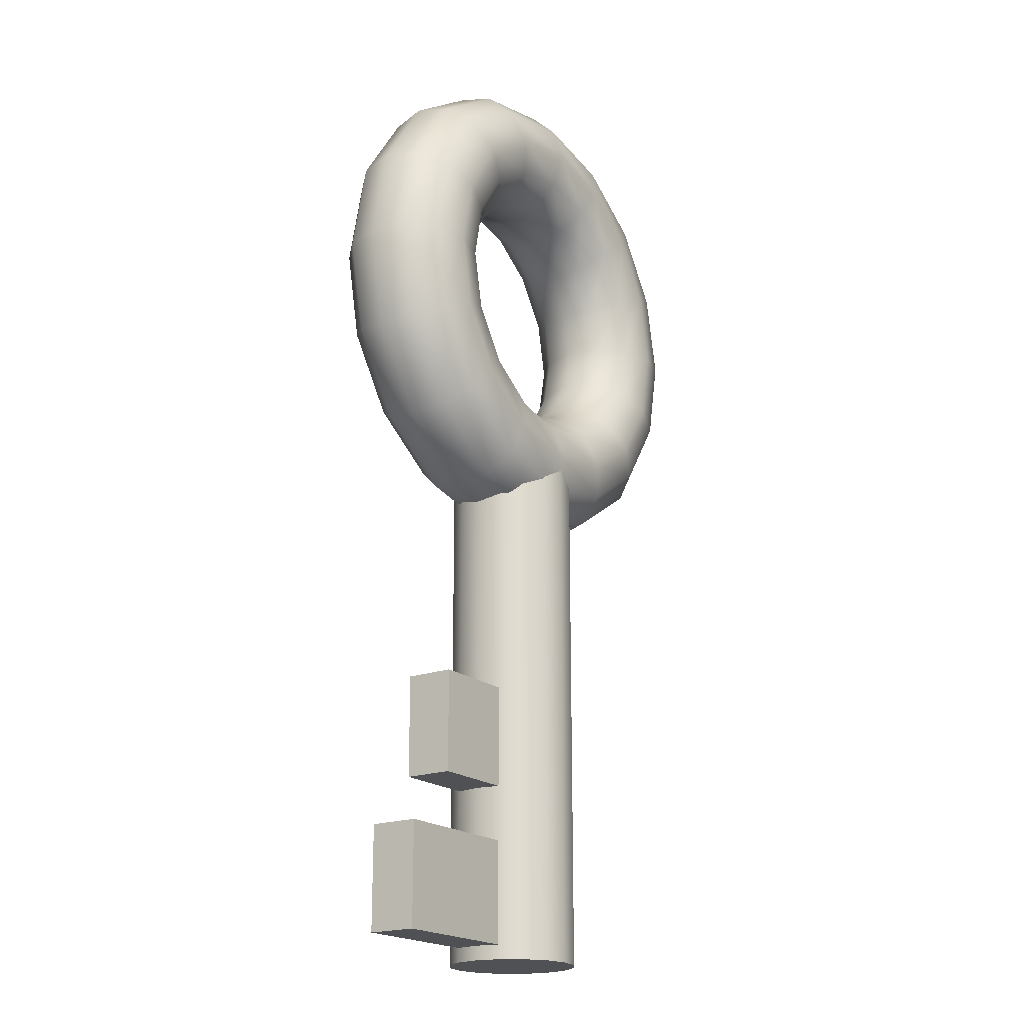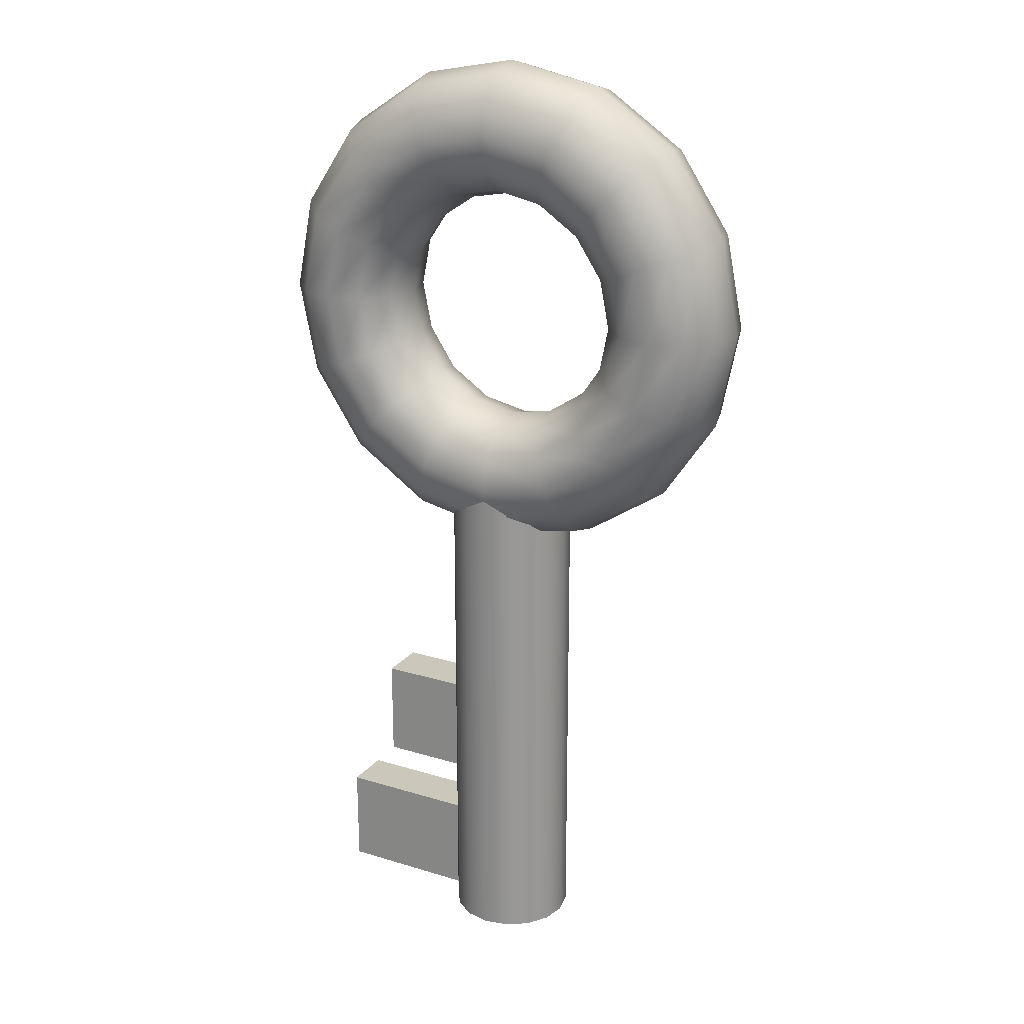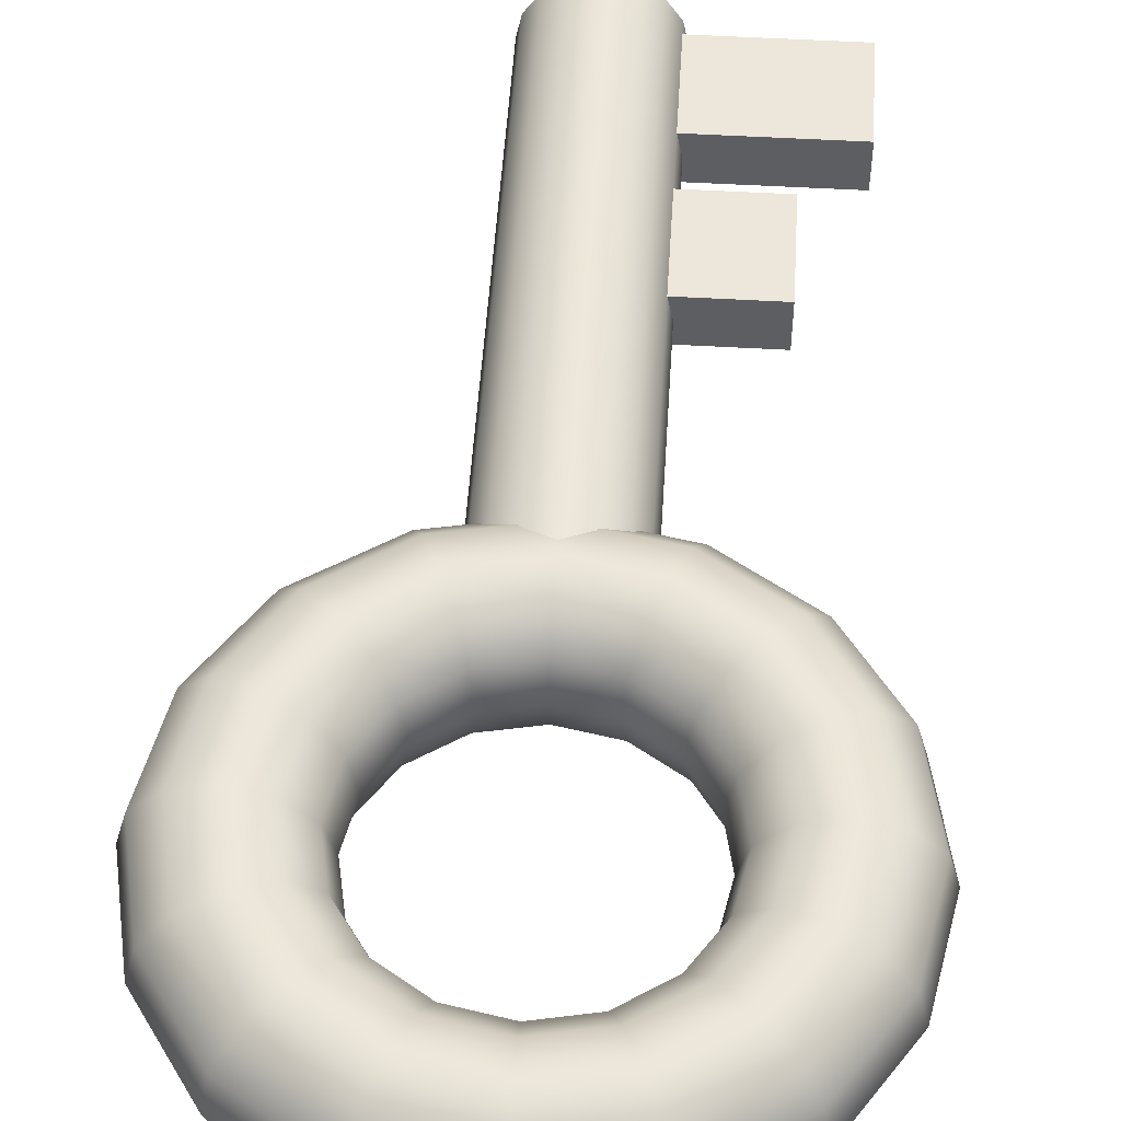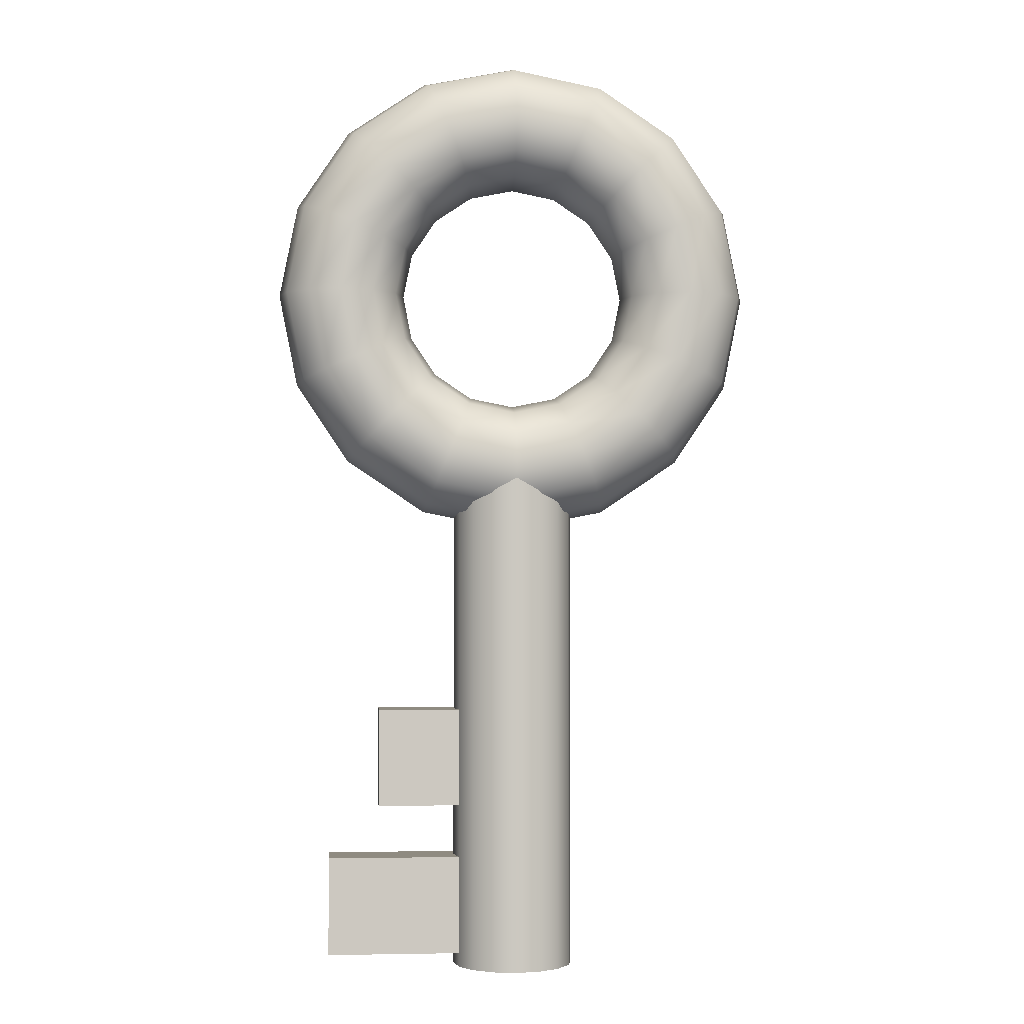
<metadata>
{"format":"obj","ext":"obj","renderer":"f3d","projection":"perspective","resolution":1024,"background":"white","views":[{"elev":-19.7,"azim":-55.4,"up":"+Y"},{"elev":21.7,"azim":28.3,"up":"+Y"},{"elev":51.5,"azim":-176.4,"up":"+Z"},{"elev":-2.1,"azim":-4.7,"up":"+Y"}]}
</metadata>
<code>
g key
v -0.06538 0.03989 0.02708
v -0.07077 -0.5417 2.569e-07
v -0.07077 0.03989 -2.837e-08
v -0.06538 -0.5417 0.02708
v -0.05004 0.03989 0.05004
v -0.05004 -0.5417 0.05004
v -0.02708 0.03989 0.06538
v -0.02708 -0.5417 0.06538
v -5.34e-08 0.03989 0.07077
v -6.961e-08 -0.5417 0.07077
v 0.02708 0.03989 0.06538
v 0.02708 -0.5417 0.06538
v 0.05004 0.03989 0.05004
v 0.05004 -0.5417 0.05004
v 0.06538 0.03989 0.02708
v 0.06538 -0.5417 0.02708
v 0.07077 0.03989 2e-08
v 0.07077 -0.5417 3.053e-07
v 0.06538 0.03989 -0.02708
v 0.06538 -0.5417 -0.02708
v 0.05004 0.03989 -0.05004
v 0.05004 -0.5417 -0.05004
v 0.02708 0.03989 -0.06538
v 0.02708 -0.5417 -0.06538
v -1.965e-08 0.03989 -0.07077
v -3.587e-08 -0.5417 -0.07077
v -0.02708 0.03989 -0.06538
v -0.02708 -0.5417 -0.06538
v -0.05004 0.03989 -0.05004
v -0.05004 -0.5417 -0.05004
v -0.06538 0.03989 -0.02708
v -0.06538 -0.5417 -0.02708
v -0.07077 0.03989 -2.837e-08
v -0.07077 -0.5417 2.569e-07
v 0.02708 -0.5417 -0.06538
v 0.06538 -0.5417 -0.02708
v 0.05004 -0.5417 -0.05004
v -0.02708 -0.5417 -0.06538
v -3.587e-08 -0.5417 -0.07077
v 0.02708 -0.5417 0.06538
v 0.06538 -0.5417 0.02708
v 0.07077 -0.5417 3.053e-07
v 0.05004 -0.5417 0.05004
v -0.06538 -0.5417 0.02708
v -0.02708 -0.5417 0.06538
v -6.961e-08 -0.5417 0.07077
v -0.05004 -0.5417 0.05004
v -0.06538 -0.5417 -0.02708
v -0.07077 -0.5417 2.569e-07
v -0.05004 -0.5417 -0.05004
v -0.1611 -0.2372 -0.02676
v -0.1611 -0.3509 0.02676
v -0.1611 -0.3509 -0.02676
v -0.1611 -0.2372 0.02676
v -0.1611 -0.2372 -0.02676
v -0.06154 -0.2372 0.02676
v -0.1611 -0.2372 0.02676
v -0.06154 -0.2372 -0.02676
v -0.1611 -0.2372 0.02676
v -0.06154 -0.3509 0.02676
v -0.1611 -0.3509 0.02676
v -0.06154 -0.2372 0.02676
v -0.1611 -0.3509 0.02676
v -0.06154 -0.3509 -0.02676
v -0.1611 -0.3509 -0.02676
v -0.06154 -0.3509 0.02676
v -0.1611 -0.3509 -0.02676
v -0.06154 -0.2372 -0.02676
v -0.1611 -0.2372 -0.02676
v -0.06154 -0.3509 -0.02676
v -0.2199 -0.4122 -0.02676
v -0.2199 -0.5258 0.02676
v -0.2199 -0.5258 -0.02676
v -0.2199 -0.4122 0.02676
v -0.2199 -0.4122 -0.02676
v -0.06235 -0.4122 0.02676
v -0.2199 -0.4122 0.02676
v -0.06235 -0.4122 -0.02676
v -0.2199 -0.4122 0.02676
v -0.06235 -0.5258 0.02676
v -0.2199 -0.5258 0.02676
v -0.06235 -0.4122 0.02676
v -0.2199 -0.5258 0.02676
v -0.06235 -0.5258 -0.02676
v -0.2199 -0.5258 -0.02676
v -0.06235 -0.5258 0.02676
v -0.2199 -0.5258 -0.02676
v -0.06235 -0.4122 -0.02676
v -0.2199 -0.4122 -0.02676
v -0.06235 -0.5258 -0.02676
v -3.029e-08 -0.02185 2.91e-09
v -0.104 0.008846 0.03736
v -3.951e-08 -0.01184 0.03736
v -0.1078 -0.0004038 -2.565e-08
v 0.1078 -0.0004038 2.576e-08
v -0.1922 0.06775 0.03736
v -0.1992 0.06067 -5.558e-08
v 0.104 0.008846 0.03736
v 0.1992 0.06067 3.942e-08
v -0.2511 0.1559 0.03736
v -0.2603 0.1521 -8.231e-08
v 0.1922 0.06775 0.03736
v 0.2603 0.1521 4.181e-08
v -0.2717 0.2599 0.03736
v -0.2818 0.2599 -1.018e-07
v 0.2511 0.1559 0.03736
v 0.2818 0.2599 3.257e-08
v -0.2511 0.3639 0.03736
v -0.2603 0.3677 -1.11e-07
v 0.2717 0.2599 0.03736
v 0.2603 0.3677 1.31e-08
v -0.1922 0.4521 0.03736
v -0.1992 0.4591 -1.086e-07
v 0.2511 0.3639 0.03736
v 0.1992 0.4591 -1.364e-08
v -0.104 0.511 0.03736
v -0.1078 0.5202 -9.498e-08
v 0.1922 0.4521 0.03736
v 0.1078 0.5202 -4.356e-08
v -6.395e-10 0.5316 0.03736
v 1.002e-08 0.5417 -7.213e-08
v 0.104 0.511 0.03736
v -0.1728 0.4327 0.06472
v -0.09352 0.4857 0.06472
v -1.194e-08 0.5043 0.06472
v 0.09352 0.4857 0.06472
v 0.1728 0.4327 0.06472
v 0.2258 0.3534 0.06472
v -0.2258 0.3534 0.06472
v 0.2444 0.2599 0.06472
v -0.2444 0.2599 0.06472
v 0.2258 0.1664 0.06472
v -0.2258 0.1664 0.06472
v 0.1728 0.08709 0.06472
v -0.1728 0.08709 0.06472
v 0.09352 0.03412 0.06472
v -0.09352 0.03412 0.06472
v -4.691e-08 0.01551 0.06472
v -0.207 0.2599 0.07473
v -0.1913 0.1807 0.07473
v -0.1464 0.1135 0.07473
v -0.07923 0.06864 0.07473
v -5.048e-08 0.05288 0.07473
v 0.07923 0.06864 0.07473
v -0.1913 0.3391 0.07473
v 0.1464 0.1135 0.07473
v -0.1464 0.4063 0.07473
v 0.1913 0.1807 0.07473
v -0.07923 0.4512 0.07473
v 0.207 0.2599 0.07473
v -2.086e-08 0.4669 0.07473
v 0.1913 0.3391 0.07473
v 0.07923 0.4512 0.07473
v 0.1464 0.4063 0.07473
v -0.06493 0.4166 0.06472
v -2.501e-08 0.4296 0.06472
v 0.06493 0.4166 0.06472
v 0.12 0.3799 0.06472
v 0.1567 0.3248 0.06472
v 0.1697 0.2599 0.06472
v -0.12 0.3799 0.06472
v 0.1567 0.195 0.06472
v -0.1567 0.3248 0.06472
v 0.12 0.1399 0.06472
v -0.1697 0.2599 0.06472
v 0.06493 0.1032 0.06472
v -0.1567 0.195 0.06472
v -4.928e-08 0.09024 0.06472
v -0.12 0.1399 0.06472
v -0.06493 0.1032 0.06472
v -0.1315 0.3144 0.03736
v -0.1423 0.2599 0.03736
v -0.1315 0.2054 0.03736
v -0.1006 0.1593 0.03736
v -0.05446 0.1284 0.03736
v -4.363e-08 0.1176 0.03736
v -0.1006 0.3605 0.03736
v 0.05446 0.1284 0.03736
v -0.05446 0.3914 0.03736
v 0.1006 0.1593 0.03736
v -2.327e-08 0.4022 0.03736
v 0.1315 0.2054 0.03736
v 0.05446 0.3914 0.03736
v 0.1423 0.2599 0.03736
v 0.1006 0.3605 0.03736
v 0.1315 0.3144 0.03736
v -1.611e-08 0.3922 -4.094e-08
v -0.05063 0.3821 -5.167e-08
v 0.05063 0.3821 -2.753e-08
v 0.09355 0.3535 -1.348e-08
v -0.09355 0.3535 -5.809e-08
v 0.1222 0.3105 -9.247e-10
v 0.1323 0.2599 8.218e-09
v -0.1222 0.3105 -5.921e-08
v 0.1222 0.2093 1.256e-08
v -0.1323 0.2599 -5.487e-08
v 0.09355 0.1664 1.144e-08
v -0.1222 0.2093 -4.572e-08
v 0.05063 0.1377 5.022e-09
v -0.09355 0.1664 -3.317e-08
v -3.504e-08 0.1276 -5.708e-09
v -0.05063 0.1377 -1.912e-08
v -3.504e-08 0.1276 -5.708e-09
v -0.05446 0.1284 -0.03736
v -2.581e-08 0.1176 -0.03736
v -0.05063 0.1377 -1.912e-08
v 0.05063 0.1377 5.022e-09
v -0.1006 0.1593 -0.03736
v -0.09355 0.1664 -3.317e-08
v 0.05446 0.1284 -0.03736
v 0.09355 0.1664 1.144e-08
v -0.1315 0.2054 -0.03736
v -0.1222 0.2093 -4.572e-08
v 0.1006 0.1593 -0.03736
v 0.1222 0.2093 1.256e-08
v -0.1423 0.2599 -0.03736
v -0.1323 0.2599 -5.487e-08
v 0.1315 0.2054 -0.03736
v 0.1323 0.2599 8.218e-09
v -0.1315 0.3144 -0.03736
v -0.1222 0.3105 -5.921e-08
v 0.1423 0.2599 -0.03736
v 0.1222 0.3105 -9.247e-10
v -0.1006 0.3605 -0.03736
v -0.09355 0.3535 -5.809e-08
v 0.1315 0.3144 -0.03736
v 0.09355 0.3535 -1.348e-08
v -0.05446 0.3914 -0.03736
v -0.05063 0.3821 -5.167e-08
v 0.1006 0.3605 -0.03736
v 0.05063 0.3821 -2.753e-08
v -5.454e-09 0.4022 -0.03736
v -1.611e-08 0.3922 -4.094e-08
v 0.05446 0.3914 -0.03736
v -0.12 0.3799 -0.06472
v -0.06493 0.4166 -0.06472
v 5.85e-09 0.4296 -0.06472
v 0.06493 0.4166 -0.06472
v 0.12 0.3799 -0.06472
v 0.1567 0.3248 -0.06472
v -0.1567 0.3248 -0.06472
v 0.1697 0.2599 -0.06472
v -0.1697 0.2599 -0.06472
v 0.1567 0.195 -0.06472
v -0.1567 0.195 -0.06472
v 0.12 0.1399 -0.06472
v -0.12 0.1399 -0.06472
v 0.06493 0.1032 -0.06472
v -0.06493 0.1032 -0.06472
v -1.842e-08 0.09024 -0.06472
v -0.207 0.2599 -0.07473
v -0.1913 0.1807 -0.07473
v -0.1464 0.1135 -0.07473
v -0.07923 0.06864 -0.07473
v -1.485e-08 0.05288 -0.07473
v 0.07923 0.06864 -0.07473
v -0.1913 0.3391 -0.07473
v 0.1464 0.1135 -0.07473
v -0.1464 0.4063 -0.07473
v 0.1913 0.1807 -0.07473
v -0.07923 0.4512 -0.07473
v 0.207 0.2599 -0.07473
v 1.477e-08 0.4669 -0.07473
v 0.1913 0.3391 -0.07473
v 0.07923 0.4512 -0.07473
v 0.1464 0.4063 -0.07473
v -0.09352 0.4857 -0.06472
v 1.892e-08 0.5043 -0.06472
v 0.09352 0.4857 -0.06472
v 0.1728 0.4327 -0.06472
v 0.2258 0.3534 -0.06472
v 0.2444 0.2599 -0.06472
v -0.1728 0.4327 -0.06472
v 0.2258 0.1664 -0.06472
v -0.2258 0.3534 -0.06472
v 0.1728 0.08709 -0.06472
v -0.2444 0.2599 -0.06472
v 0.09352 0.03412 -0.06472
v -0.2258 0.1664 -0.06472
v -1.605e-08 0.01551 -0.06472
v -0.1728 0.08709 -0.06472
v -0.09352 0.03412 -0.06472
v -0.2511 0.3639 -0.03736
v -0.2717 0.2599 -0.03736
v -0.2511 0.1559 -0.03736
v -0.1922 0.06775 -0.03736
v -0.104 0.008846 -0.03736
v -2.17e-08 -0.01184 -0.03736
v -0.1922 0.4521 -0.03736
v 0.104 0.008846 -0.03736
v -0.104 0.511 -0.03736
v 0.1922 0.06775 -0.03736
v 1.718e-08 0.5316 -0.03736
v 0.2511 0.1559 -0.03736
v 0.104 0.511 -0.03736
v 0.2717 0.2599 -0.03736
v 0.1922 0.4521 -0.03736
v 0.2511 0.3639 -0.03736
v 1.002e-08 0.5417 -7.213e-08
v -0.1078 0.5202 -9.498e-08
v 0.1078 0.5202 -4.356e-08
v 0.1992 0.4591 -1.364e-08
v -0.1992 0.4591 -1.086e-07
v 0.2603 0.3677 1.31e-08
v 0.2818 0.2599 3.257e-08
v -0.2603 0.3677 -1.11e-07
v 0.2603 0.1521 4.181e-08
v -0.2818 0.2599 -1.018e-07
v 0.1992 0.06067 3.942e-08
v -0.2603 0.1521 -8.231e-08
v 0.1078 -0.0004038 2.576e-08
v -0.1992 0.06067 -5.558e-08
v -3.029e-08 -0.02185 2.91e-09
v -0.1078 -0.0004038 -2.565e-08
g key_0
f 3 2 1
f 4 1 2
f 1 4 5
f 6 5 4
f 5 6 7
f 8 7 6
f 7 8 9
f 10 9 8
f 9 10 11
f 12 11 10
f 11 12 13
f 14 13 12
f 13 14 15
f 16 15 14
f 15 16 17
f 18 17 16
f 17 18 19
f 20 19 18
f 19 20 21
f 22 21 20
f 21 22 23
f 24 23 22
f 23 24 25
f 26 25 24
f 25 26 27
f 28 27 26
f 27 28 29
f 30 29 28
f 29 30 31
f 32 31 30
f 31 32 33
f 34 33 32
f 37 36 35
f 36 38 35
f 35 38 39
f 40 38 36
f 41 40 36
f 42 41 36
f 43 40 41
f 44 38 40
f 45 44 40
f 46 45 40
f 47 44 45
f 48 38 44
f 49 48 44
f 50 38 48
f 53 52 51
f 54 51 52
f 57 56 55
f 58 55 56
f 61 60 59
f 62 59 60
f 65 64 63
f 66 63 64
f 69 68 67
f 70 67 68
f 73 72 71
f 74 71 72
f 77 76 75
f 78 75 76
f 81 80 79
f 82 79 80
f 85 84 83
f 86 83 84
f 89 88 87
f 90 87 88
f 93 92 91
f 94 91 92
f 91 95 93
f 92 96 94
f 97 94 96
f 98 93 95
f 95 99 98
f 96 100 97
f 101 97 100
f 102 98 99
f 99 103 102
f 100 104 101
f 105 101 104
f 106 102 103
f 103 107 106
f 104 108 105
f 109 105 108
f 110 106 107
f 107 111 110
f 108 112 109
f 113 109 112
f 114 110 111
f 111 115 114
f 112 116 113
f 117 113 116
f 118 114 115
f 115 119 118
f 116 120 117
f 121 117 120
f 119 121 122
f 122 118 119
f 120 122 121
f 112 108 123
f 116 112 124
f 123 124 112
f 120 116 125
f 124 125 116
f 122 120 126
f 125 126 120
f 118 122 127
f 126 127 122
f 114 118 128
f 127 128 118
f 129 123 108
f 108 104 129
f 128 130 114
f 110 114 130
f 131 129 104
f 104 100 131
f 130 132 110
f 106 110 132
f 133 131 100
f 100 96 133
f 132 134 106
f 102 106 134
f 135 133 96
f 96 92 135
f 134 136 102
f 98 102 136
f 137 135 92
f 92 93 137
f 93 98 138
f 136 138 98
f 138 137 93
f 131 133 139
f 133 135 140
f 140 139 133
f 135 137 141
f 141 140 135
f 137 138 142
f 142 141 137
f 138 136 143
f 143 142 138
f 136 134 144
f 144 143 136
f 139 145 131
f 129 131 145
f 146 144 134
f 134 132 146
f 145 147 129
f 123 129 147
f 148 146 132
f 132 130 148
f 147 149 123
f 124 123 149
f 150 148 130
f 130 128 150
f 149 151 124
f 125 124 151
f 152 150 128
f 128 127 152
f 151 153 125
f 126 125 153
f 127 126 154
f 154 152 127
f 153 154 126
f 149 147 155
f 151 149 156
f 155 156 149
f 153 151 157
f 156 157 151
f 154 153 158
f 157 158 153
f 152 154 159
f 158 159 154
f 150 152 160
f 159 160 152
f 161 155 147
f 147 145 161
f 160 162 150
f 148 150 162
f 163 161 145
f 145 139 163
f 162 164 148
f 146 148 164
f 165 163 139
f 139 140 165
f 164 166 146
f 144 146 166
f 167 165 140
f 140 141 167
f 166 168 144
f 143 144 168
f 169 167 141
f 141 142 169
f 142 143 170
f 168 170 143
f 170 169 142
f 163 165 171
f 165 167 172
f 172 171 165
f 167 169 173
f 173 172 167
f 169 170 174
f 174 173 169
f 170 168 175
f 175 174 170
f 168 166 176
f 176 175 168
f 171 177 163
f 161 163 177
f 178 176 166
f 166 164 178
f 177 179 161
f 155 161 179
f 180 178 164
f 164 162 180
f 179 181 155
f 156 155 181
f 182 180 162
f 162 160 182
f 181 183 156
f 157 156 183
f 184 182 160
f 160 159 184
f 183 185 157
f 158 157 185
f 159 158 186
f 186 184 159
f 185 186 158
f 181 179 187
f 188 187 179
f 187 189 181
f 183 181 189
f 179 177 188
f 189 190 183
f 185 183 190
f 191 188 177
f 190 192 185
f 186 185 192
f 177 171 191
f 192 193 186
f 184 186 193
f 194 191 171
f 193 195 184
f 171 172 194
f 182 184 195
f 196 194 172
f 195 197 182
f 172 173 196
f 180 182 197
f 198 196 173
f 197 199 180
f 173 174 198
f 178 180 199
f 200 198 174
f 199 201 178
f 174 175 200
f 176 178 201
f 202 200 175
f 201 202 176
f 175 176 202
f 205 204 203
f 206 203 204
f 203 207 205
f 204 208 206
f 209 206 208
f 210 205 207
f 207 211 210
f 208 212 209
f 213 209 212
f 214 210 211
f 211 215 214
f 212 216 213
f 217 213 216
f 218 214 215
f 215 219 218
f 216 220 217
f 221 217 220
f 222 218 219
f 219 223 222
f 220 224 221
f 225 221 224
f 226 222 223
f 223 227 226
f 224 228 225
f 229 225 228
f 230 226 227
f 227 231 230
f 228 232 229
f 233 229 232
f 231 233 234
f 234 230 231
f 232 234 233
f 224 220 235
f 228 224 236
f 235 236 224
f 232 228 237
f 236 237 228
f 234 232 238
f 237 238 232
f 230 234 239
f 238 239 234
f 226 230 240
f 239 240 230
f 241 235 220
f 220 216 241
f 240 242 226
f 222 226 242
f 243 241 216
f 216 212 243
f 242 244 222
f 218 222 244
f 245 243 212
f 212 208 245
f 244 246 218
f 214 218 246
f 247 245 208
f 208 204 247
f 246 248 214
f 210 214 248
f 249 247 204
f 204 205 249
f 205 210 250
f 248 250 210
f 250 249 205
f 243 245 251
f 245 247 252
f 252 251 245
f 247 249 253
f 253 252 247
f 249 250 254
f 254 253 249
f 250 248 255
f 255 254 250
f 248 246 256
f 256 255 248
f 251 257 243
f 241 243 257
f 258 256 246
f 246 244 258
f 257 259 241
f 235 241 259
f 260 258 244
f 244 242 260
f 259 261 235
f 236 235 261
f 262 260 242
f 242 240 262
f 261 263 236
f 237 236 263
f 264 262 240
f 240 239 264
f 263 265 237
f 238 237 265
f 239 238 266
f 266 264 239
f 265 266 238
f 261 259 267
f 263 261 268
f 267 268 261
f 265 263 269
f 268 269 263
f 266 265 270
f 269 270 265
f 264 266 271
f 270 271 266
f 262 264 272
f 271 272 264
f 273 267 259
f 259 257 273
f 272 274 262
f 260 262 274
f 275 273 257
f 257 251 275
f 274 276 260
f 258 260 276
f 277 275 251
f 251 252 277
f 276 278 258
f 256 258 278
f 279 277 252
f 252 253 279
f 278 280 256
f 255 256 280
f 281 279 253
f 253 254 281
f 254 255 282
f 280 282 255
f 282 281 254
f 275 277 283
f 277 279 284
f 284 283 277
f 279 281 285
f 285 284 279
f 281 282 286
f 286 285 281
f 282 280 287
f 287 286 282
f 280 278 288
f 288 287 280
f 283 289 275
f 273 275 289
f 290 288 278
f 278 276 290
f 289 291 273
f 267 273 291
f 292 290 276
f 276 274 292
f 291 293 267
f 268 267 293
f 294 292 274
f 274 272 294
f 293 295 268
f 269 268 295
f 296 294 272
f 272 271 296
f 295 297 269
f 270 269 297
f 271 270 298
f 298 296 271
f 297 298 270
f 293 291 299
f 300 299 291
f 299 301 293
f 295 293 301
f 291 289 300
f 301 302 295
f 297 295 302
f 303 300 289
f 302 304 297
f 298 297 304
f 289 283 303
f 304 305 298
f 296 298 305
f 306 303 283
f 305 307 296
f 283 284 306
f 294 296 307
f 308 306 284
f 307 309 294
f 284 285 308
f 292 294 309
f 310 308 285
f 309 311 292
f 285 286 310
f 290 292 311
f 312 310 286
f 311 313 290
f 286 287 312
f 288 290 313
f 314 312 287
f 313 314 288
f 287 288 314

</code>
